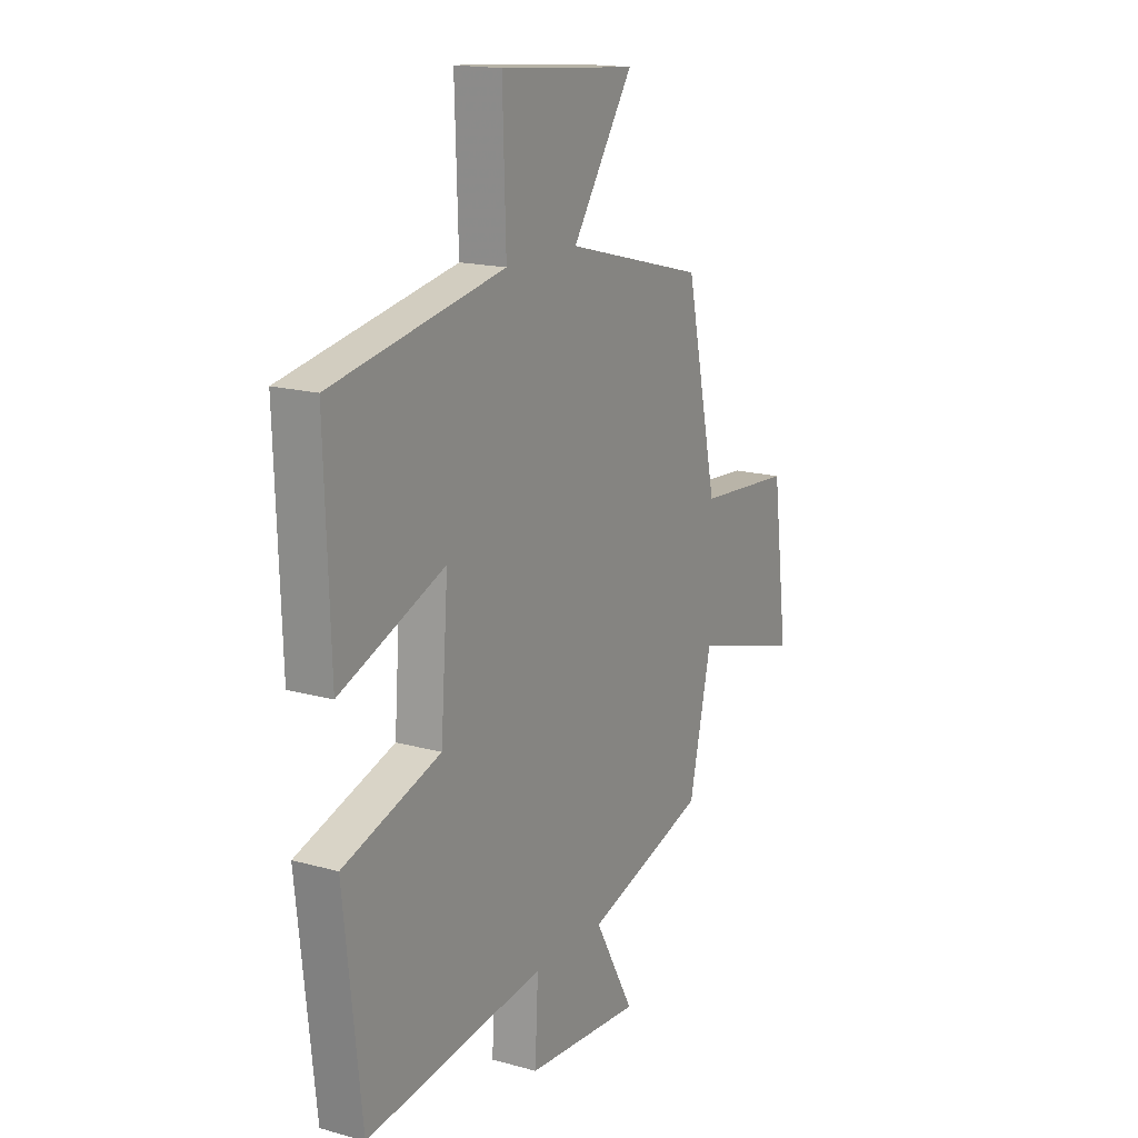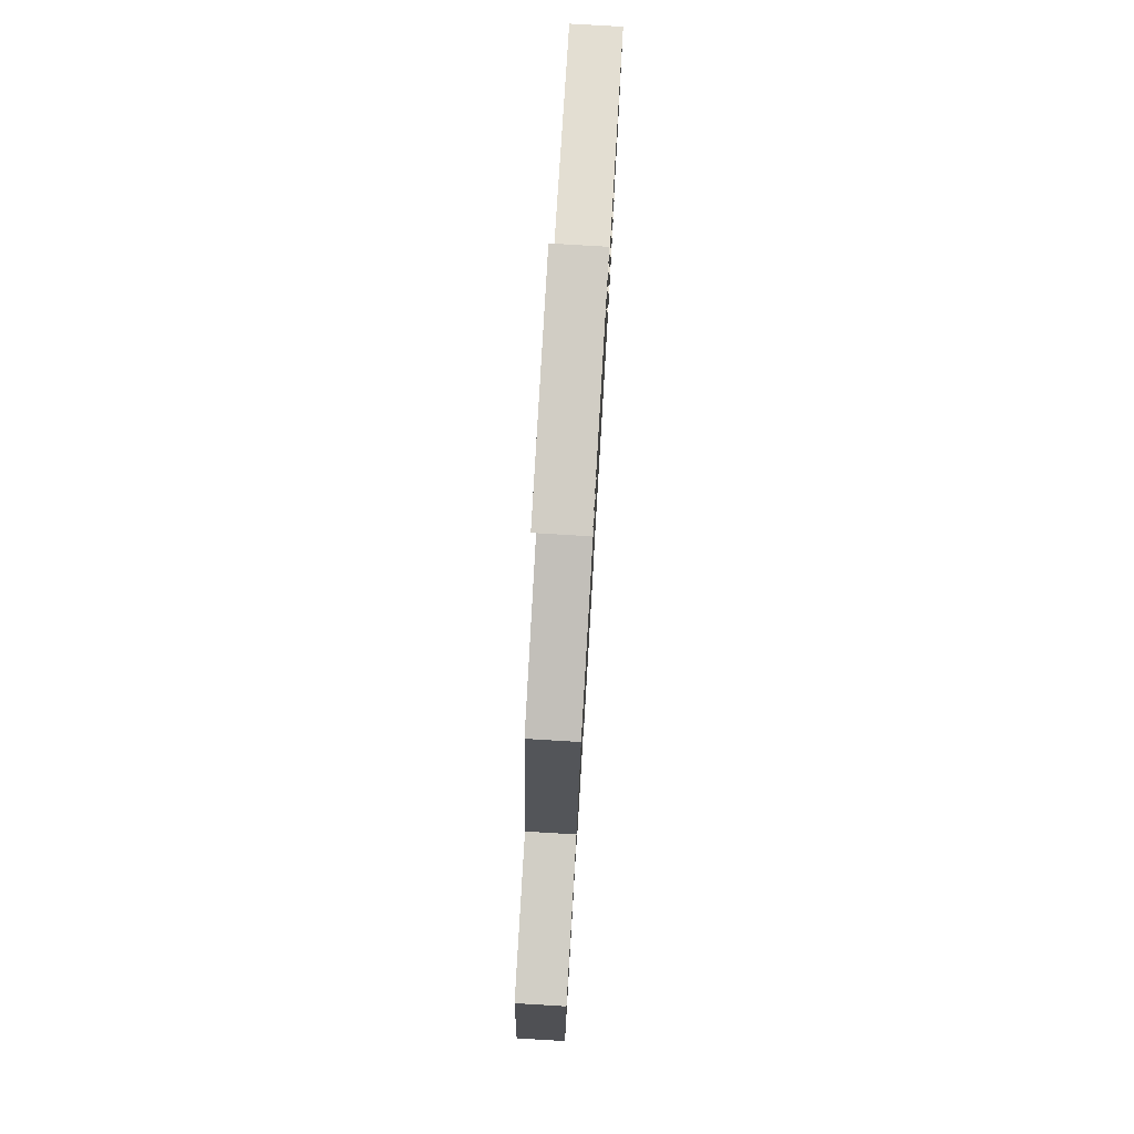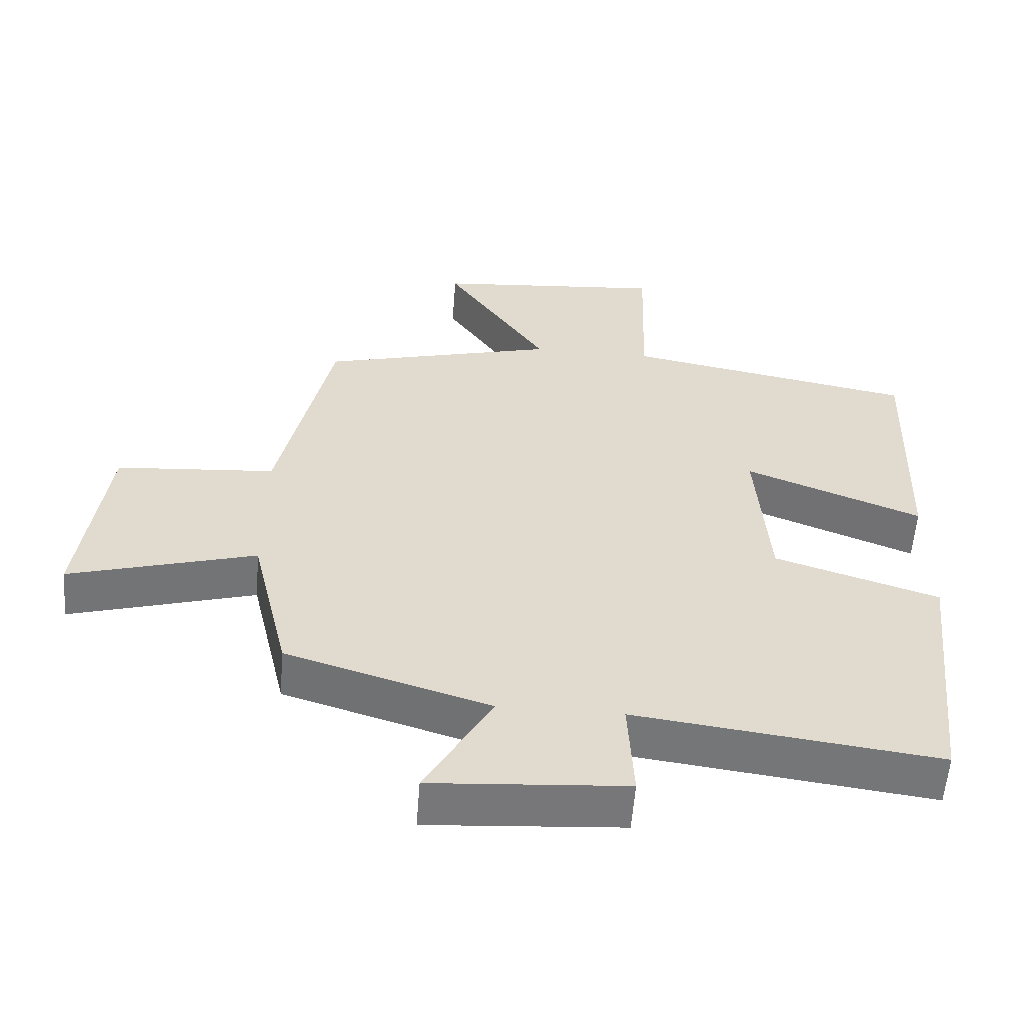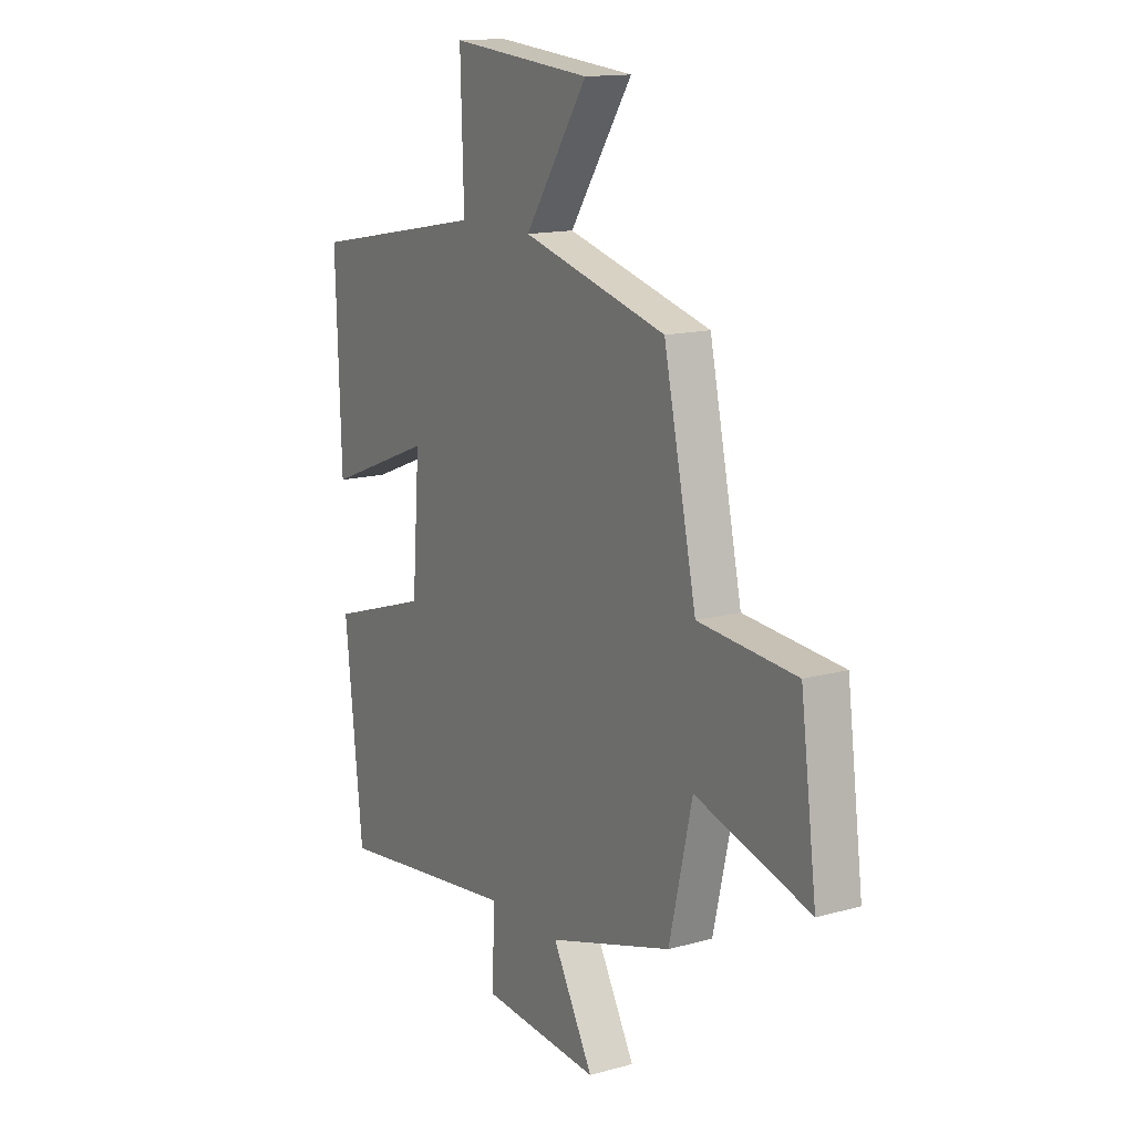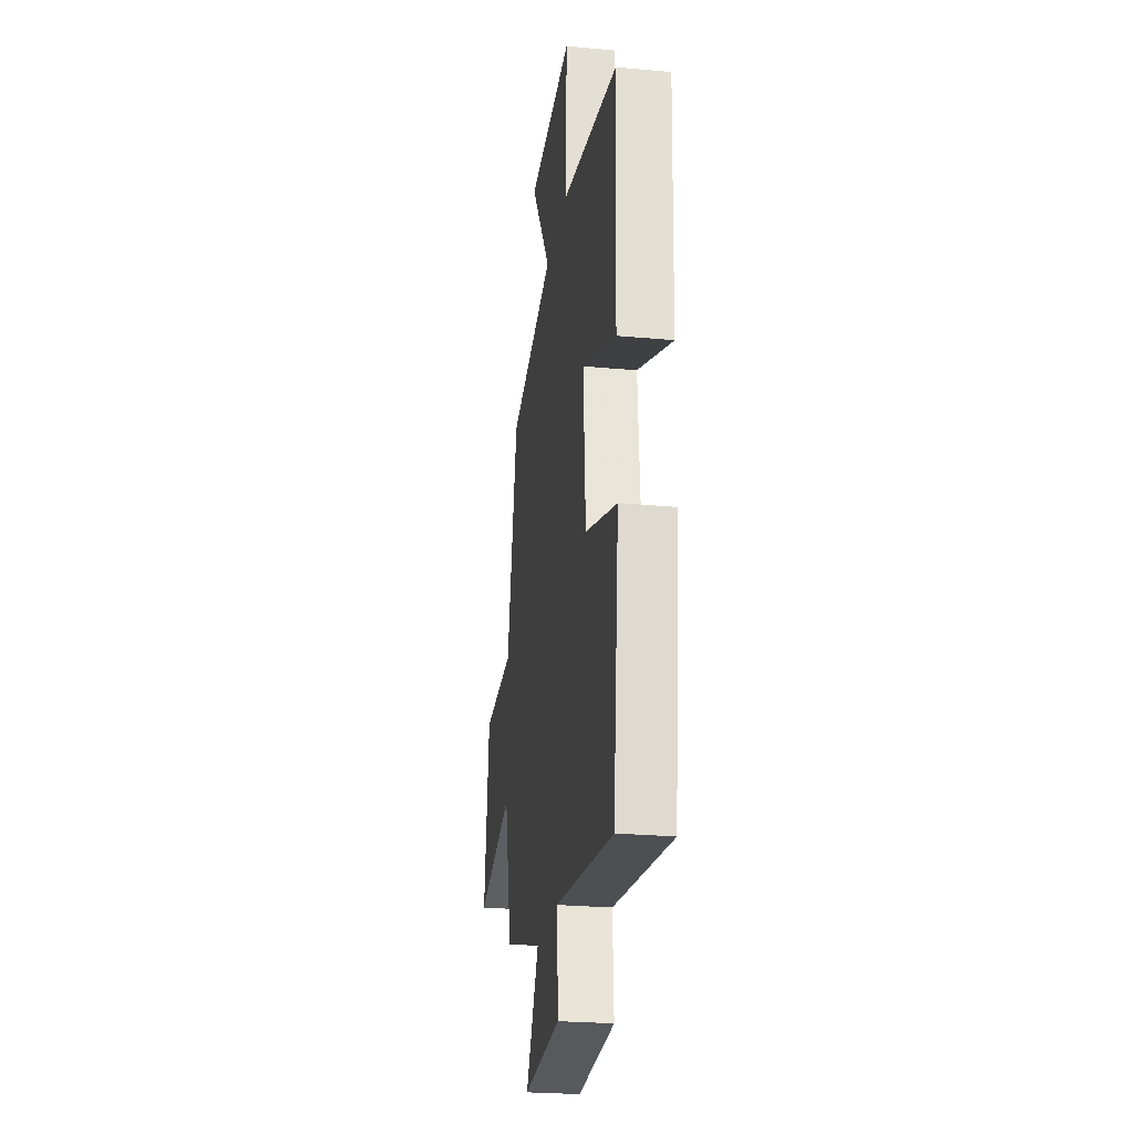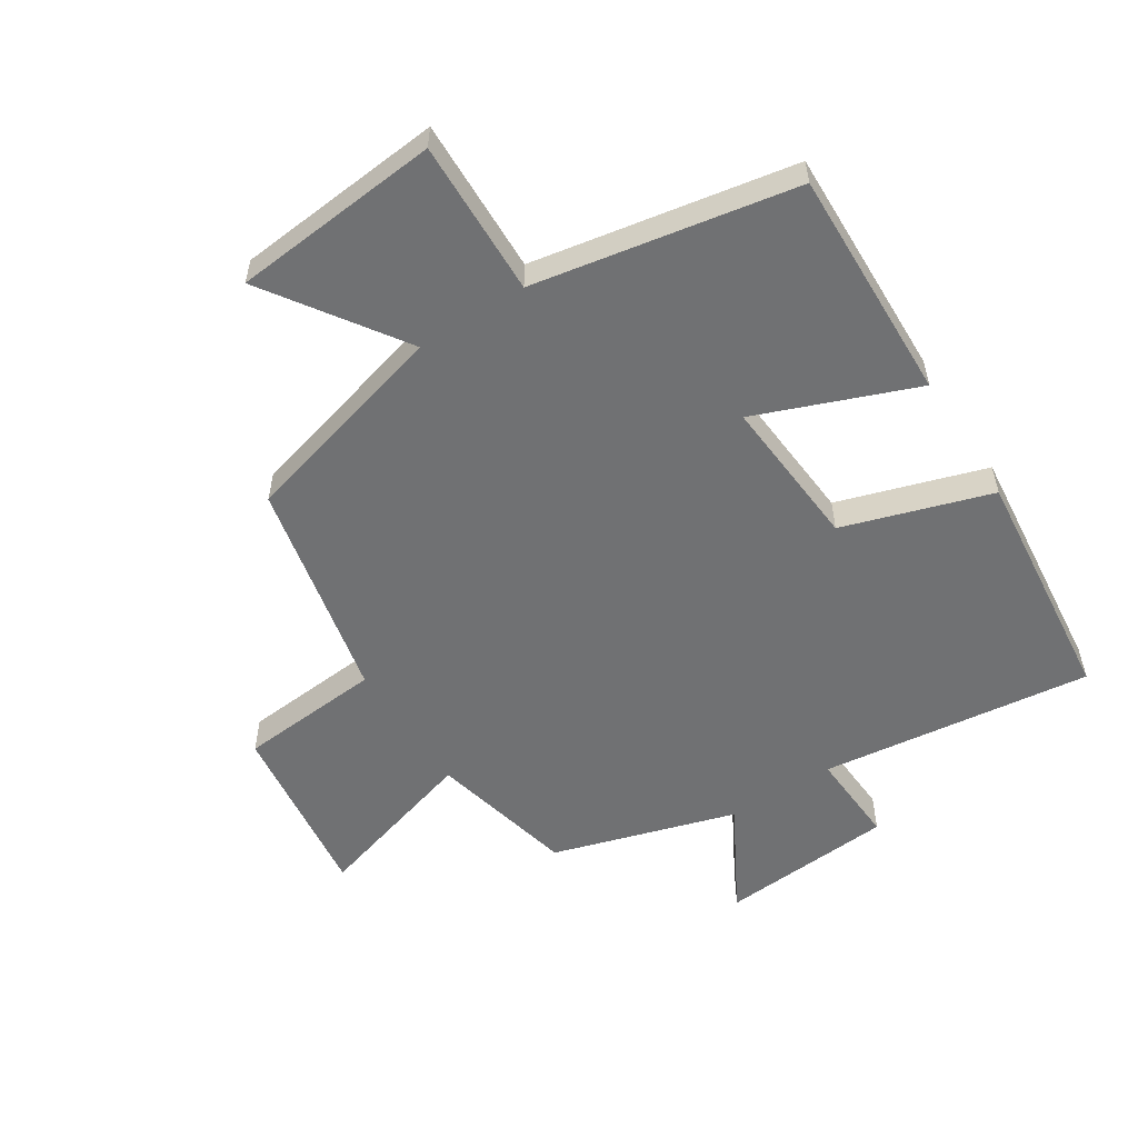
<metadata>
{"format":"obj","ext":"obj","renderer":"f3d","projection":"perspective","resolution":1024,"background":"white","views":[{"elev":16.8,"azim":119.4,"up":"+Z"},{"elev":78.3,"azim":-86.6,"up":"+Z"},{"elev":-57.2,"azim":-4.4,"up":"+Z"},{"elev":14.4,"azim":-121.1,"up":"+Z"},{"elev":-25.0,"azim":81.5,"up":"+Z"},{"elev":-55.2,"azim":32.9,"up":"+Y"}]}
</metadata>
<code>
v -0.446 0.07 -0.41
v -0.5 0.07 -0.176
v -0.768 0.07 -0.254
v -0.73 0.07 0.038
v -0.5 0.07 0.056
v -0.423 0.07 0.41
v -0.083 0.07 0.5
v -0.231 0.07 0.719
v 0.103 0.07 0.749
v 0.095 0.07 0.5
v 0.513 0.07 0.422
v 0.5 0.07 0.048
v 0.246 0.07 0.148
v 0.264 0.07 -0.096
v 0.5 0.07 -0.172
v 0.458 0.07 -0.556
v 0.023 0.07 -0.5
v 0.031 0.07 -0.651
v -0.249 0.07 -0.671
v -0.153 0.07 -0.5
v -0.446 0 -0.41
v -0.5 0 -0.176
v -0.768 0 -0.254
v -0.73 0 0.038
v -0.5 0 0.056
v -0.423 0 0.41
v -0.083 0 0.5
v -0.231 0 0.719
v 0.103 0 0.749
v 0.095 0 0.5
v 0.513 0 0.422
v 0.5 0 0.048
v 0.246 0 0.148
v 0.264 0 -0.096
v 0.5 0 -0.172
v 0.458 0 -0.556
v 0.023 0 -0.5
v 0.031 0 -0.651
v -0.249 0 -0.671
v -0.153 0 -0.5
f 17 18 19 20
f 17 20 1 2
f 16 17 2
f 15 16 2
f 14 15 2
f 13 14 2
f 10 11 12 13
f 10 13 2 3
f 7 8 9 10
f 5 6 7 10
f 5 10 3
f 3 4 5
f 40 39 38 37
f 22 21 40 37
f 22 37 36
f 22 36 35
f 22 35 34
f 22 34 33
f 33 32 31 30
f 23 22 33 30
f 30 29 28 27
f 30 27 26 25
f 23 30 25
f 25 24 23
f 1 21 22 2
f 2 22 23 3
f 3 23 24 4
f 4 24 25 5
f 5 25 26 6
f 6 26 27 7
f 7 27 28 8
f 8 28 29 9
f 9 29 30 10
f 10 30 31 11
f 11 31 32 12
f 12 32 33 13
f 13 33 34 14
f 14 34 35 15
f 15 35 36 16
f 16 36 37 17
f 17 37 38 18
f 18 38 39 19
f 19 39 40 20
f 20 40 21 1

</code>
